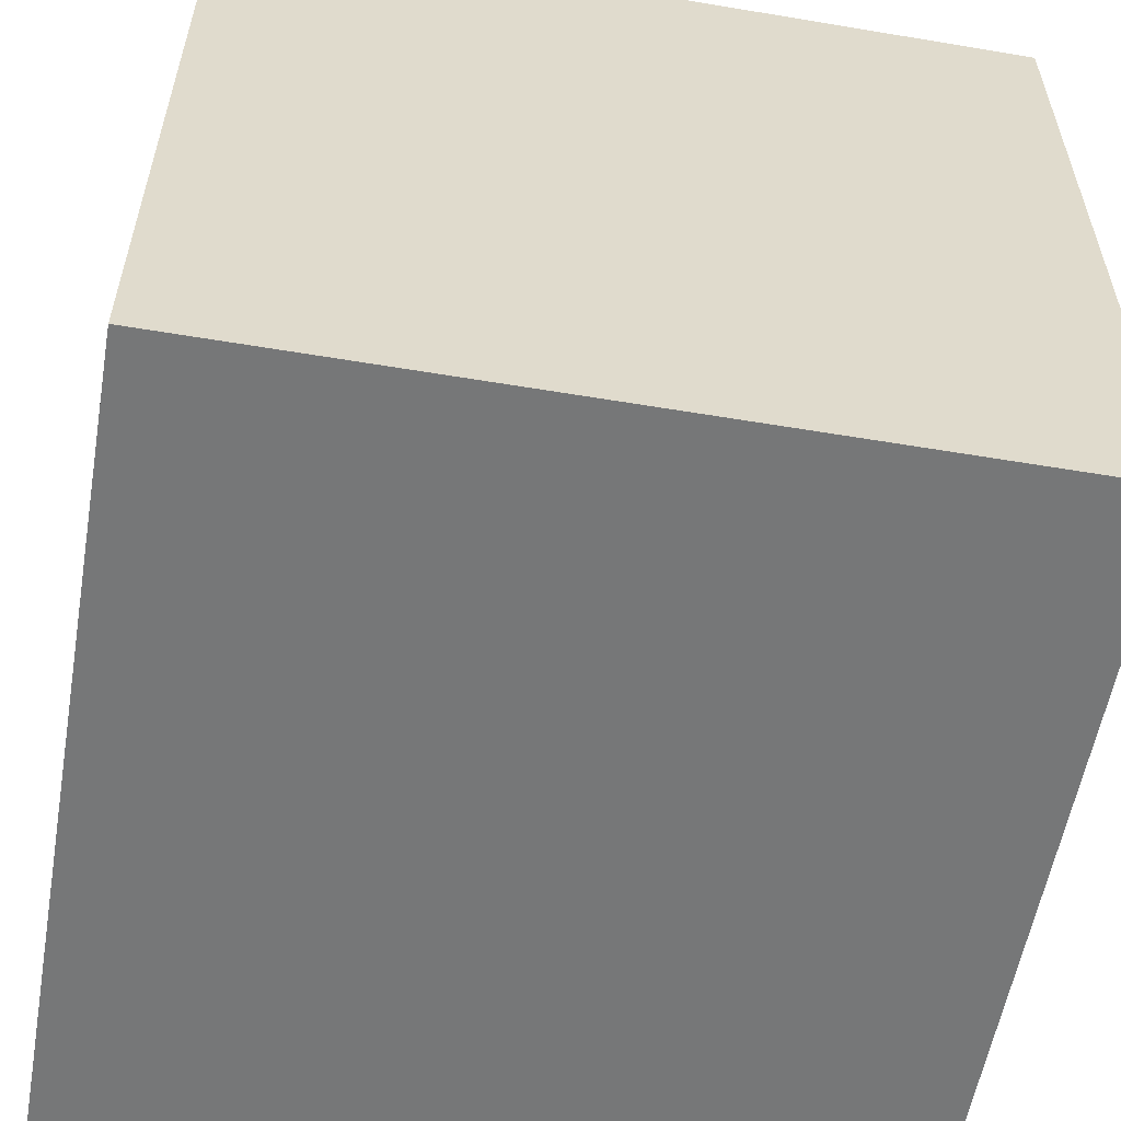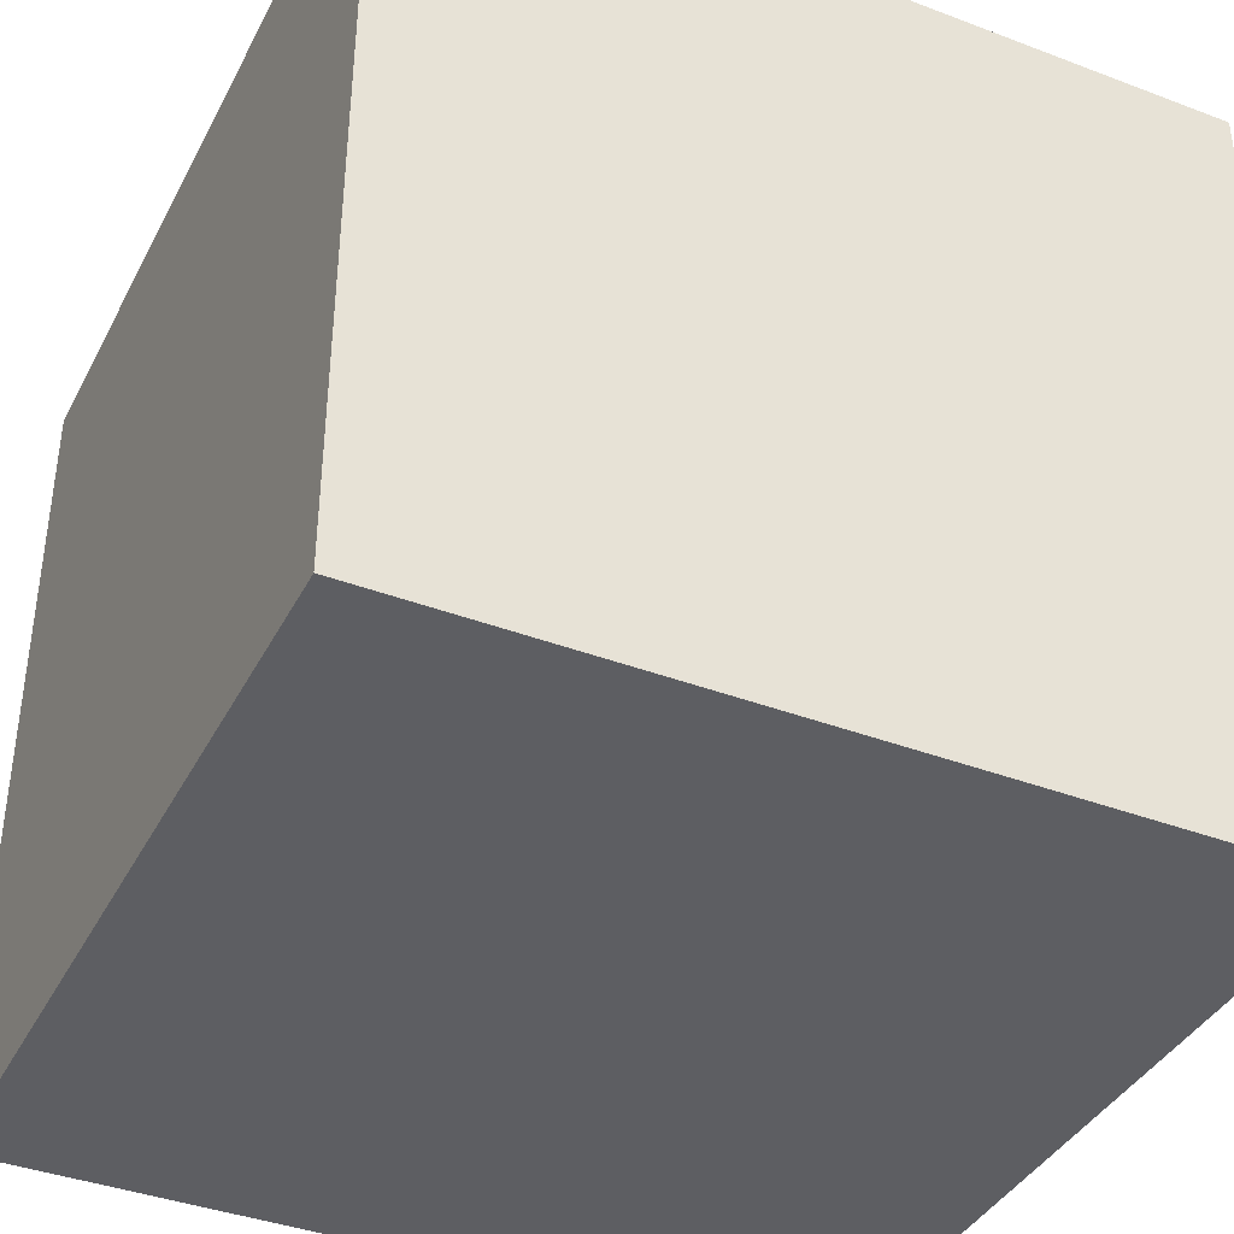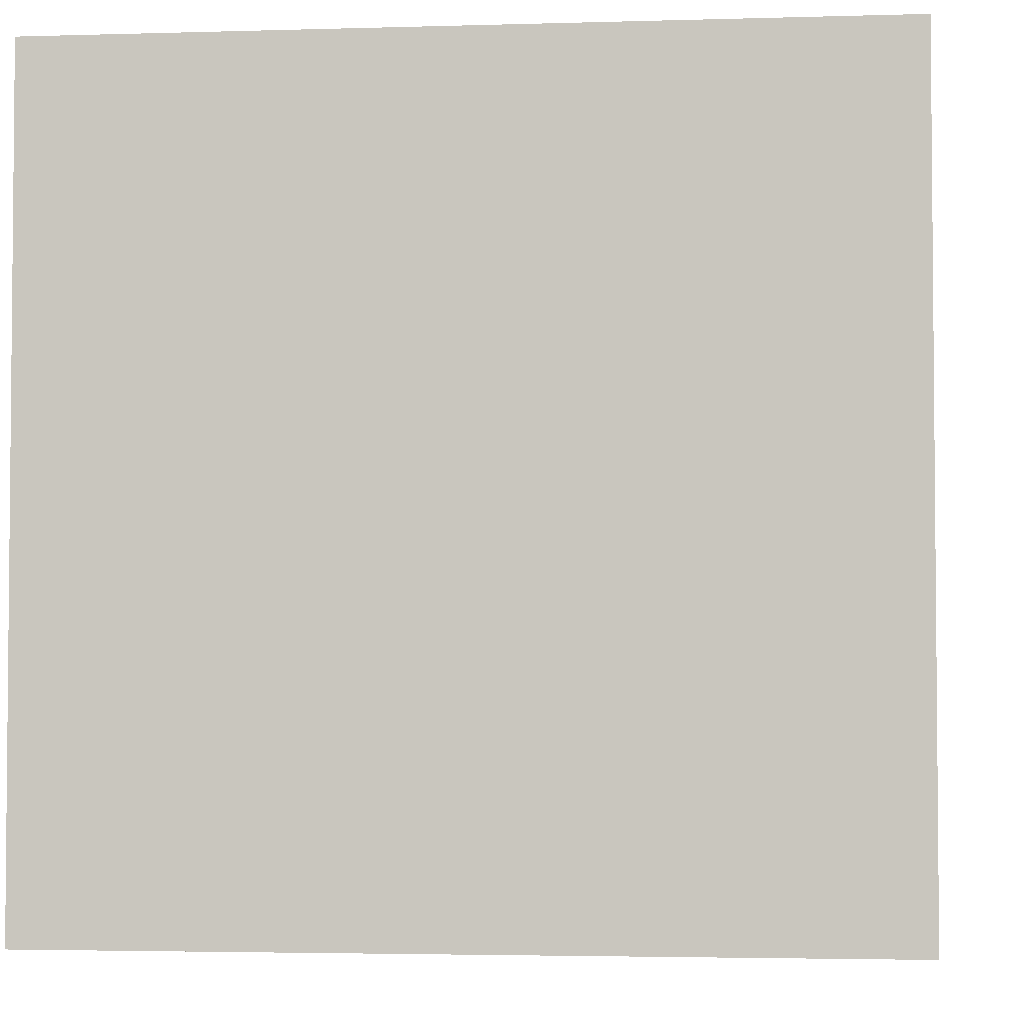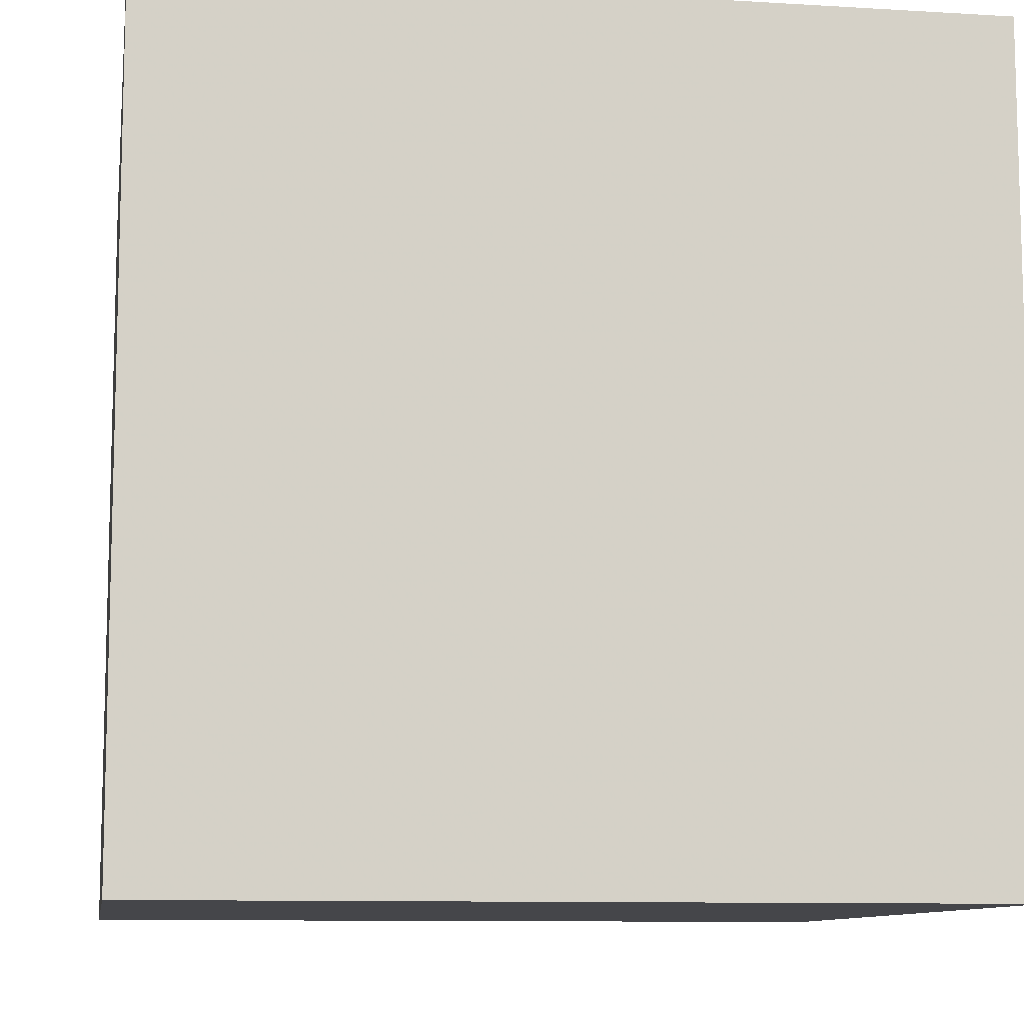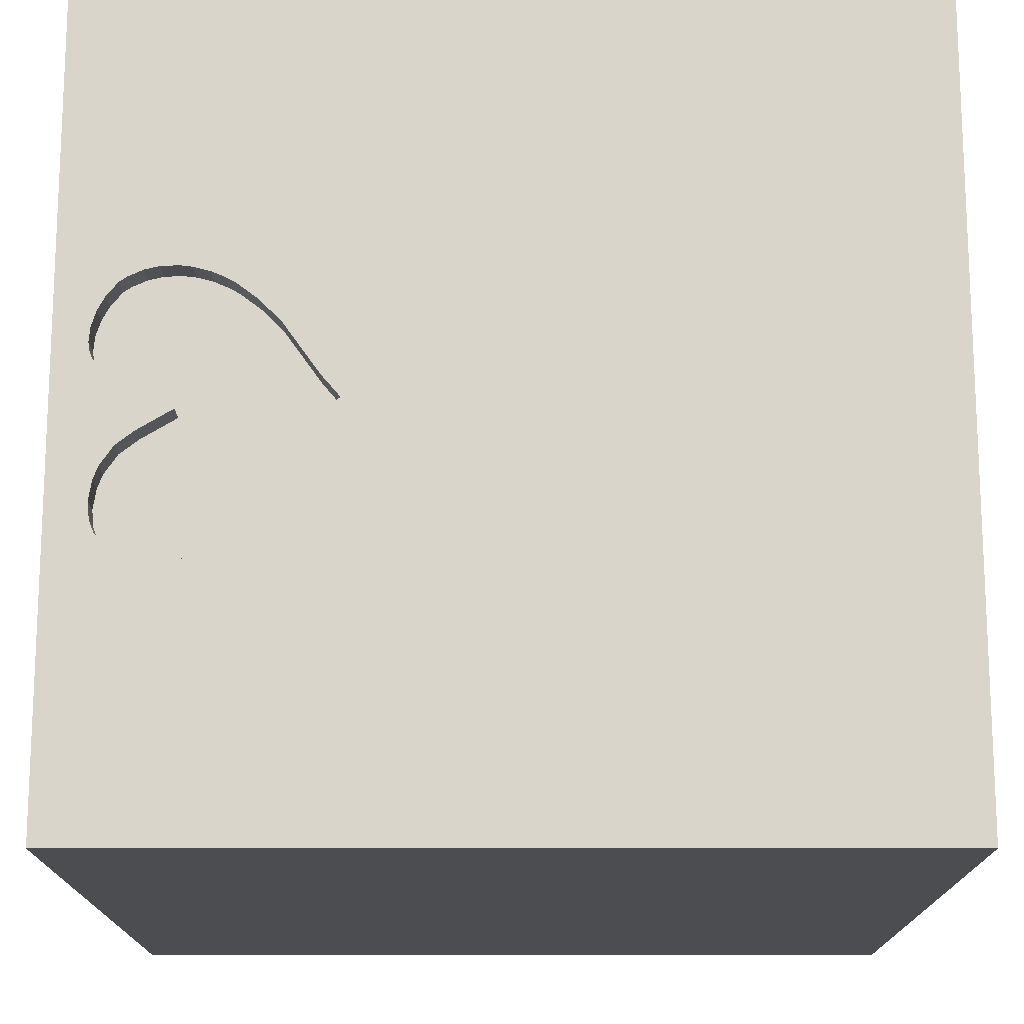
<metadata>
{"format":"obj","ext":"obj","renderer":"f3d","projection":"perspective","resolution":1024,"background":"white","views":[{"elev":-57.0,"azim":-9.9,"up":"+Z"},{"elev":-39.3,"azim":-115.3,"up":"+Y"},{"elev":-3.3,"azim":-174.1,"up":"+Y"},{"elev":-9.9,"azim":-98.9,"up":"+Y"},{"elev":74.3,"azim":90.0,"up":"+Y"}]}
</metadata>
<code>
o heart_110
v -0.381 1.5 1.259
v -0.1234 1.5 1.374
v -0.1234 1.4 1.374
v 0.2673 1.5 1.328
v 0.2673 1.4 1.328
v 0.2179 1.5 0.8243
v -0.1182 1.5 0.6751
v -0.7292 -0.8333 1.5
v -0.7812 -1.5 -0.1823
v -0.9115 -1.5 0.7292
v -0.7422 1.5 0.6445
v -1.156 1.5 0.1628
v -0.6771 1.5 1.302
v -0.8333 1.5 -1.5
v -1.042 1.5 -1.198
v -0.8333 1.5 1.5
v -1.029 -1.276 1.5
v 0.5315 1.5 1.298
v 0.5315 1.4 1.298
v 0.3087 1.5 0.8394
v 0.517 1.5 0.9283
v 0.517 1.4 0.9283
v -0.3768 1.5 0.9362
v -0.417 1.5 1.154
v 0.08006 1.5 0.6142
v 0.3906 -1.003 1.5
v 0.2083 0.4427 -1.5
v 0.4167 0.1562 1.5
v 0.625 1.12 -1.5
v 0.651 1.185 1.5
v 0.4036 -0.3971 -1.5
v 0.4427 -1.5 -1.042
v 0.4427 -1.5 0.1562
v 0.3906 -1.5 1.198
v 0.4687 -1.5 0.638
v -0.1302 -1.5 -1.5
v 0.4687 -1.5 -0.4167
v -0.1302 -1.5 1.5
v 0.625 0.625 1.5
v 0.4557 1.5 -0.7031
v 0.3142 1.5 1.346
v 0.4167 1.5 0.2604
v 0.1302 1.5 -1.5
v 0.3906 1.5 -1.289
v 0.4687 1.5 1.5
v 0.4167 -1.198 -1.5
v 0.4427 -0.4167 1.5
v 0.4488 1.5 1.351
v 0.5538 1.5 0.9862
v 0.5688 1.5 1.217
v 0.5688 1.4 1.217
v 0.4208 1.5 0.8575
v 0.4208 1.4 0.8575
v -0.4044 1.5 1.207
v 0.1403 1.5 0.7548
v 0 0.4687 1.5
v -0.05208 -0 1.5
v -0.05208 1.094 1.5
v -0.1562 -0.4688 1.5
v -0.07812 -1.5 -0.01302
v -0.2083 -1.5 1.146
v -0.2344 -1.5 -0.5729
v 0 -1.5 0.6771
v -0.1562 -1.5 -1.224
v 0.0345 1.5 0.5548
v -0.1002 1.5 1.366
v -0.1562 1.5 1.5
v -0.1534 1.5 1.379
v -0.1534 1.4 1.379
v -0.3108 1.5 1.33
v -0.3108 1.4 1.33
v -0.02099 1.5 1.295
v -0.02099 1.4 1.295
v 0.1989 1.5 1.281
v 0.007171 1.5 1.245
v 1.042 0.5078 -1.5
v 1.042 0.2865 1.5
v 1.094 -0.2865 1.5
v 1.5 1.5 -1.5
v 1.25 1.042 1.5
v 1.12 -0.3906 -1.5
v 1.198 -1.5 -0.8333
v 1.055 -1.5 0.3125
v 1.152 -1.5 -0.1693
v 1.042 -1.5 1.25
v 1.042 -1.5 -1.25
v 1.198 -1.5 0.8333
v 1.178 1.5 -1.029
v 1.042 1.5 0.4297
v 1.195 1.5 -0.2799
v 1.5 1.5 1.5
v 1.042 -1.198 -1.5
v 1.042 -1.237 1.5
v 0.03061 1.5 1.203
v 0.03061 1.4 1.203
v -0.2612 1.5 1.356
v 0.237 1.5 0.8321
v 0.237 1.4 0.8321
v 0.3865 1.5 1.358
v 0.3865 1.4 1.358
v 0.07431 1.5 1.091
v 0.07431 1.4 1.091
v -0.3291 1.5 0.8644
v 0.4635 1.5 0.8781
v 0.4635 1.4 0.8781
v 0.1741 1.5 0.8011
v 0.5538 1.4 0.9862
v 0.398 1.5 0.852
v -0.4142 1.5 1.045
v -0.5208 0.599 1.5
v -0.625 -0.2083 1.5
v -0.4753 0.8984 -1.5
v -0.625 1.224 1.5
v -0.5599 -0.2995 -1.5
v -0.5208 -1.5 0.4687
v -0.625 -1.5 1.198
v -0.625 -1.5 -0.625
v -0.625 -1.5 -1.198
v -0.3971 1.5 -0.4297
v -0.3776 -1.12 -1.5
v 0.5822 1.5 1.136
v 0.5822 1.4 1.136
v -1.5 -0.8333 0.07812
v -1.5 -0.638 -0.4688
v -1.5 -0.9115 0.7292
v -1.5 -0.8333 -1.5
v -1.5 -1.133 -1.198
v -1.5 0.3646 -0.8333
v -1.5 0.625 0.4297
v -1.5 0.4167 -0.1562
v -1.5 0.3125 1.094
v -1.5 0.1302 -1.5
v -1.5 -0.1302 1.5
v -1.5 -0.1823 -1.068
v -1.5 -0.1823 0.4687
v -1.5 -0.05208 -0
v -1.5 -0.1823 1.146
v -1.5 -0.1562 -0.4427
v -1.5 1.25 0.4688
v -1.5 1.25 -0.1562
v -1.5 1.042 1.224
v -1.5 1.042 -0.625
v -1.5 1.5 -1.5
v -1.5 -0.625 1.198
v -1.5 -0.638 -1.198
v -1.5 -1.5 -0.1302
v -1.5 -1.5 0.8333
v -1.5 -1.5 1.5
v -1.5 -1.5 -1.5
v -1.5 0.8594 -1.237
v -1.5 0.8333 1.5
v -1.5 0.6771 0.8333
v -1.5 1.5 -0.8333
v -1.5 1.5 0.1302
v -1.5 1.5 1.5
v -1.5 -1.289 0.4688
v -1.5 -1.263 -0.3646
v -1.5 0.8333 -0.1562
v 0.1989 1.4 1.281
v -0.3616 1.5 1.288
v 0.8333 -1.5 -1.5
v 0.8333 -1.5 1.5
v 0.4888 1.5 1.335
v -0.3577 1.5 0.9023
v 0.5762 1.5 1.054
v -0.04287 1.5 0.6212
v -0.04287 1.4 0.6212
v 0.4488 1.4 1.351
v 0.0345 1.4 0.5548
v -0.381 1.4 1.259
v -0.2057 1.5 1.374
v -0.2057 1.4 1.374
v -0.05888 1.5 1.339
v 1.5 -1.5 -1.5
v -0.3928 1.5 1.233
v 1.5 -1.146 0.4036
v 1.5 -1.042 1.12
v 1.5 -0.8333 -1.5
v 1.5 -0.638 -1.113
v 1.5 0.3451 -0.01302
v 1.5 0.07161 1.087
v 1.5 0.4688 -1.5
v 1.5 0.1693 -0.9961
v 1.5 0.1562 1.5
v 1.5 -0.1562 -1.5
v 1.5 0.9505 0.5827
v 1.5 1.081 -0.2865
v 1.5 1.042 1.237
v 1.5 -0.3906 -0.4167
v 1.5 -0.4688 1.5
v 1.5 -1.5 -0.8333
v 1.5 -1.5 0.1302
v 1.5 -1.5 1.5
v 1.5 0.9896 -0.9961
v 1.5 0.8333 1.5
v 1.5 1.5 0.1562
v 1.5 1.5 0.8333
v 1.5 1.5 -0.4167
v 1.5 -1.25 -1.042
v 1.5 -1.146 -0.4167
v 1.5 -0.4167 0.2214
v 0.1485 1.5 1.216
v -1.263 -0.6771 -1.5
v -1.198 0.1823 1.5
v -1.12 1.094 -1.5
v -1.25 -0.3776 1.5
v -1.185 -1.5 -0.651
v -1.224 -1.5 0.2865
v -1.224 0.4557 -1.5
v -1.198 0.651 1.5
v -1.25 1.5 1.042
v -1.198 1.5 -0.625
v -0.3005 1.5 0.8265
v -0.3005 1.4 0.8265
v -0.4044 1.4 1.207
v 0.3723 1.5 0.8459
v 0.3142 1.4 1.346
v 0.1737 1.5 1.248
v -0.3615 1.4 1.288
v -0.286 1.5 1.343
v -0.4167 1.5 -1.146
v -0.5208 1.5 1.042
v -0.2604 -1.211 1.5
v -0.2218 1.5 0.7492
v 0.105 1.5 1.143
v 0.1647 1.5 0.792
v 0.1647 1.4 0.792
v -0.1002 1.4 1.366
v 1.12 -0.7292 1.5
v 1.068 1.5 1.094
v -0.2218 1.4 0.7492
v -0.4142 1.4 1.045
v -0.417 1.4 1.154
v -0.05887 1.4 1.339
v 0.1485 1.4 1.216
v 0.08006 1.4 0.6142
v 0.4888 1.4 1.335
v 0.2907 1.5 1.337
v -0.399 1.5 0.9876
v 0.1072 1.5 0.6775
v 0.1042 1.5 1.354
v -0.3768 1.4 0.9362
v 0.1834 1.5 0.8101
v 0.1834 1.4 0.8101
v 0.1403 1.4 0.7548
v -0.4195 1.5 1.091
v -0.4195 1.4 1.091
v 0.3723 1.4 0.8459
v -0.399 1.4 0.9876
v -0.3577 1.4 0.9023
v 0.5762 1.4 1.054
v -0.2612 1.4 1.356
f 148 156 147
f 17 206 148
f 133 144 148
f 125 156 148
f 147 208 148
f 38 17 148
f 206 133 148
f 208 10 148
f 116 38 148
f 38 223 17
f 144 125 148
f 156 146 147
f 223 8 17
f 133 137 144
f 146 208 147
f 10 116 148
f 17 8 206
f 116 61 38
f 144 135 125
f 156 157 146
f 8 111 206
f 206 204 133
f 137 135 144
f 123 157 156
f 10 115 116
f 61 34 38
f 133 131 137
f 125 123 156
f 115 61 116
f 38 26 223
f 223 59 8
f 151 131 133
f 135 123 125
f 146 207 208
f 208 115 10
f 162 26 38
f 59 111 8
f 111 204 206
f 204 151 133
f 115 63 61
f 34 162 38
f 204 210 151
f 131 135 137
f 157 149 146
f 208 9 115
f 26 59 223
f 151 141 131
f 149 207 146
f 207 9 208
f 63 34 61
f 162 93 26
f 34 85 162
f 131 129 135
f 135 136 123
f 123 124 157
f 157 127 149
f 9 60 115
f 60 63 115
f 59 57 111
f 111 110 204
f 141 152 131
f 152 129 131
f 63 35 34
f 110 210 204
f 93 229 26
f 26 47 59
f 210 155 151
f 155 141 151
f 136 124 123
f 124 127 157
f 207 117 9
f 34 35 85
f 193 93 162
f 57 110 111
f 136 138 124
f 60 35 63
f 85 193 162
f 129 136 135
f 9 62 60
f 60 33 35
f 35 87 85
f 229 47 26
f 47 57 59
f 110 155 210
f 129 130 136
f 124 145 127
f 117 62 9
f 47 28 57
f 57 56 110
f 110 113 155
f 207 118 117
f 141 139 152
f 138 134 124
f 127 126 149
f 149 118 207
f 229 78 47
f 139 129 152
f 130 138 136
f 134 145 124
f 33 83 35
f 35 83 87
f 78 28 47
f 28 56 57
f 211 155 16
f 129 158 130
f 203 149 126
f 118 62 117
f 87 193 85
f 78 77 28
f 13 211 16
f 155 139 141
f 145 126 127
f 60 37 33
f 193 229 93
f 113 16 155
f 11 211 13
f 130 128 138
f 62 37 60
f 193 190 229
f 28 39 56
f 56 58 110
f 110 58 113
f 139 158 129
f 114 149 203
f 118 64 62
f 176 177 193
f 177 190 193
f 12 155 211
f 155 154 139
f 139 140 158
f 138 128 134
f 114 120 149
f 83 193 87
f 181 190 177
f 222 11 13
f 11 12 211
f 12 154 155
f 158 128 130
f 134 126 145
f 149 36 118
f 62 32 37
f 33 84 83
f 83 192 193
f 201 181 177
f 190 78 229
f 77 39 28
f 39 58 56
f 58 16 113
f 158 142 128
f 134 132 126
f 120 36 149
f 36 64 118
f 64 32 62
f 37 84 33
f 176 193 192
f 201 177 176
f 58 67 16
f 70 13 16
f 222 13 175
f 222 175 54
f 222 54 24
f 239 23 222
f 222 109 239
f 224 11 222
f 154 140 139
f 203 126 132
f 70 16 67
f 1 175 13
f 13 70 160
f 13 160 1
f 222 24 246
f 222 246 109
f 213 224 222
f 164 103 213
f 222 23 164
f 222 164 213
f 209 203 132
f 84 192 83
f 180 181 201
f 190 184 78
f 39 30 58
f 96 70 67
f 67 2 68
f 171 96 67
f 67 68 171
f 65 11 224
f 119 12 11
f 140 142 158
f 114 203 209
f 31 120 114
f 181 184 190
f 67 66 2
f 96 220 70
f 7 65 224
f 119 11 65
f 142 150 128
f 32 84 37
f 67 241 66
f 65 7 166
f 65 25 42
f 128 132 134
f 32 82 84
f 184 77 78
f 30 67 58
f 241 225 75
f 241 75 72
f 173 66 241
f 72 173 241
f 25 240 42
f 27 31 114
f 36 32 64
f 186 181 180
f 77 80 39
f 30 45 67
f 41 241 67
f 241 74 218
f 202 225 241
f 241 218 202
f 94 75 225
f 42 240 55
f 42 119 65
f 154 142 140
f 150 132 128
f 112 114 209
f 27 114 112
f 46 36 120
f 200 176 192
f 189 201 176
f 189 180 201
f 80 30 39
f 41 67 45
f 41 238 4
f 4 74 241
f 241 41 4
f 225 101 94
f 55 216 42
f 40 119 42
f 212 154 12
f 154 153 142
f 31 46 120
f 86 82 32
f 189 176 200
f 184 195 77
f 45 163 48
f 45 48 99
f 99 41 45
f 6 216 55
f 55 226 106
f 106 243 6
f 55 106 6
f 119 212 12
f 212 153 154
f 36 161 32
f 84 191 192
f 181 195 184
f 195 80 77
f 20 216 6
f 6 97 20
f 150 143 132
f 46 161 36
f 161 86 32
f 82 191 84
f 200 192 191
f 188 195 181
f 230 163 45
f 18 163 230
f 230 121 50
f 230 50 18
f 108 42 216
f 90 40 42
f 153 150 142
f 209 132 143
f 112 209 205
f 76 31 27
f 81 46 31
f 92 161 46
f 199 200 191
f 179 189 200
f 183 180 189
f 186 188 181
f 230 49 165
f 165 121 230
f 42 108 52
f 104 21 42
f 42 52 104
f 89 42 49
f 90 42 89
f 15 212 119
f 15 153 212
f 205 209 143
f 29 27 112
f 29 76 27
f 81 92 46
f 179 200 199
f 183 189 179
f 194 180 183
f 187 186 180
f 30 91 45
f 21 49 42
f 88 40 90
f 40 44 119
f 44 221 119
f 221 15 119
f 194 187 180
f 80 91 30
f 230 45 91
f 76 81 31
f 86 191 82
f 153 143 150
f 89 49 230
f 44 40 88
f 79 76 29
f 195 91 80
f 15 143 153
f 161 174 86
f 86 174 191
f 188 91 195
f 79 44 88
f 43 221 44
f 14 15 221
f 14 205 143
f 14 112 205
f 43 29 112
f 92 174 161
f 199 191 174
f 198 187 194
f 196 186 187
f 197 188 186
f 197 230 91
f 197 89 230
f 196 90 89
f 79 88 90
f 79 43 44
f 43 14 221
f 14 143 15
f 43 112 14
f 79 29 43
f 182 81 76
f 178 92 81
f 178 179 199
f 185 183 179
f 182 194 183
f 79 198 194
f 198 196 187
f 196 197 186
f 197 91 188
f 196 89 197
f 198 90 196
f 79 90 198
f 79 182 76
f 182 185 81
f 185 178 81
f 178 174 92
f 178 199 174
f 185 179 178
f 182 183 185
f 79 194 182
f 51 168 19
f 51 100 168
f 18 50 51
f 51 19 18
f 237 19 168
f 100 51 217
f 168 100 48
f 50 121 51
f 19 237 163
f 163 18 19
f 48 163 237
f 237 168 48
f 100 217 99
f 122 217 51
f 99 48 100
f 122 51 121
f 41 99 217
f 5 217 122
f 121 165 122
f 217 5 238
f 238 41 217
f 122 159 5
f 251 122 165
f 4 238 5
f 251 159 122
f 5 159 4
f 165 49 251
f 159 251 235
f 74 4 159
f 107 251 49
f 159 235 218
f 218 74 159
f 251 107 235
f 202 218 235
f 107 22 235
f 22 107 49
f 21 22 49
f 235 102 202
f 248 235 22
f 21 104 22
f 102 101 225
f 225 202 102
f 235 248 102
f 53 248 22
f 105 22 104
f 102 95 94
f 94 101 102
f 102 248 98
f 248 53 216
f 22 105 53
f 104 52 105
f 95 102 249
f 98 244 102
f 20 97 98
f 98 248 20
f 53 52 108
f 108 216 53
f 248 216 20
f 53 105 52
f 95 73 75
f 75 94 95
f 95 249 232
f 242 249 102
f 6 243 244
f 244 98 6
f 244 227 102
f 98 97 6
f 72 75 73
f 95 71 73
f 247 95 232
f 232 249 239
f 239 109 232
f 23 239 249
f 249 242 23
f 250 242 102
f 243 106 244
f 106 226 227
f 227 244 106
f 245 102 227
f 173 72 73
f 73 234 173
f 71 95 215
f 71 252 73
f 233 95 247
f 109 246 247
f 247 232 109
f 164 23 242
f 242 250 164
f 214 250 102
f 226 55 227
f 245 231 102
f 245 227 55
f 172 234 73
f 215 170 71
f 233 215 95
f 252 71 220
f 220 96 252
f 172 73 252
f 233 247 24
f 246 24 247
f 103 164 250
f 250 214 103
f 231 214 102
f 167 231 245
f 55 240 245
f 66 173 234
f 234 228 66
f 234 172 69
f 175 1 170
f 170 215 175
f 71 170 219
f 215 233 54
f 70 220 71
f 96 171 172
f 172 252 96
f 24 54 233
f 213 103 214
f 224 213 214
f 214 231 224
f 231 167 7
f 7 224 231
f 167 245 236
f 236 245 240
f 240 25 236
f 234 69 228
f 69 172 68
f 215 54 175
f 71 219 160
f 160 70 71
f 1 160 219
f 219 170 1
f 171 68 172
f 167 166 7
f 169 167 236
f 228 3 66
f 3 228 69
f 68 2 69
f 167 169 166
f 169 236 25
f 25 65 169
f 2 66 3
f 3 69 2
f 65 166 169

</code>
